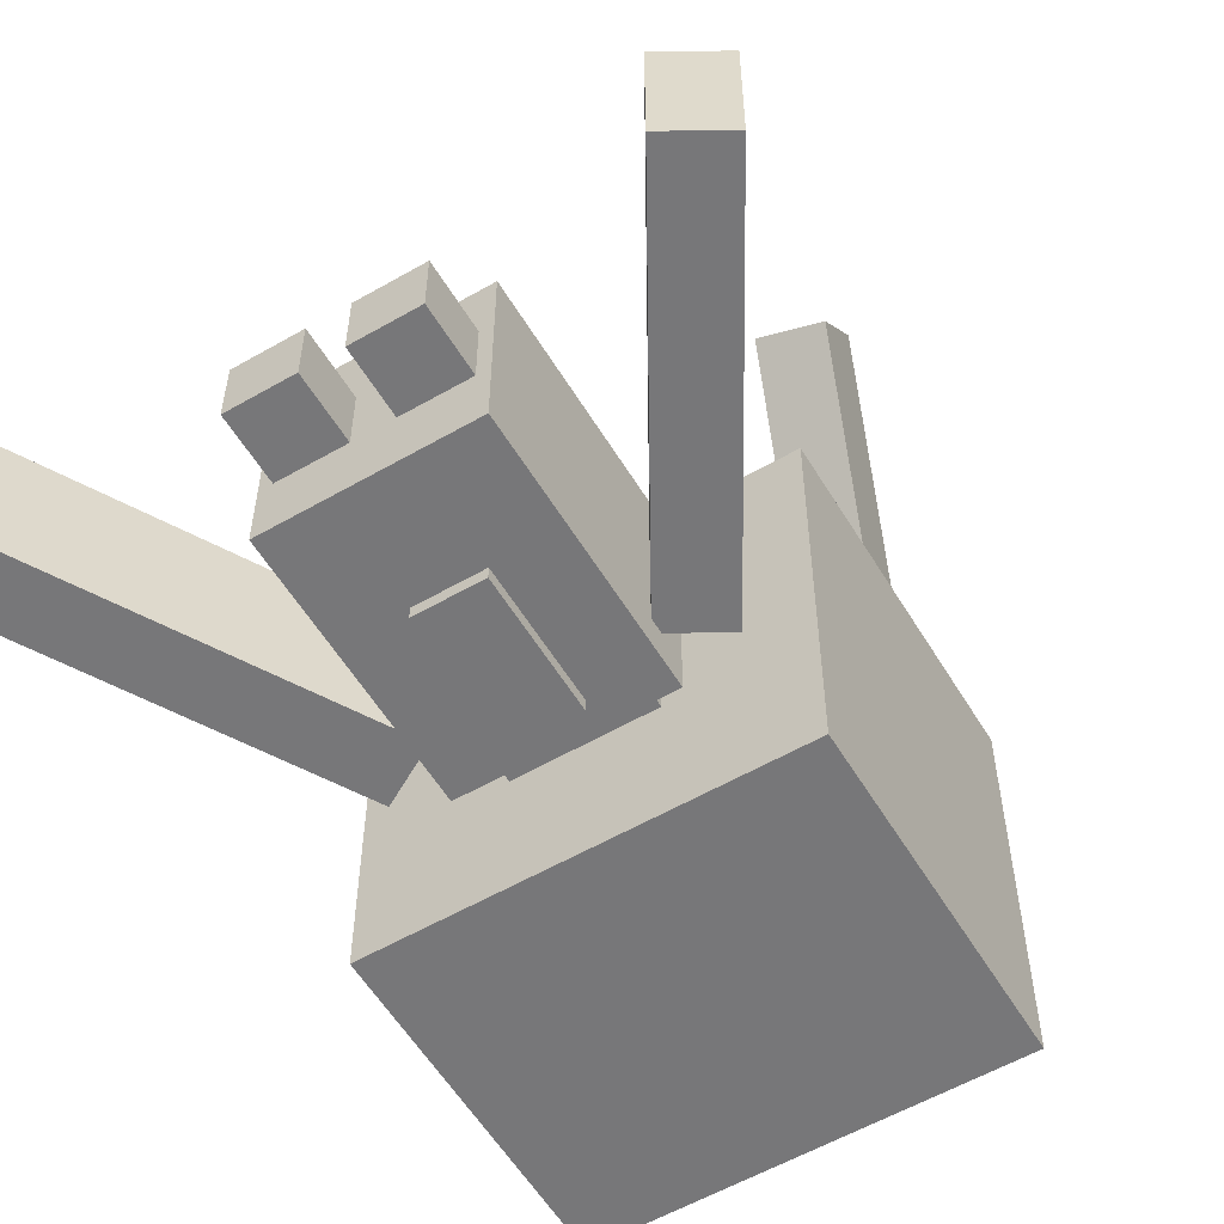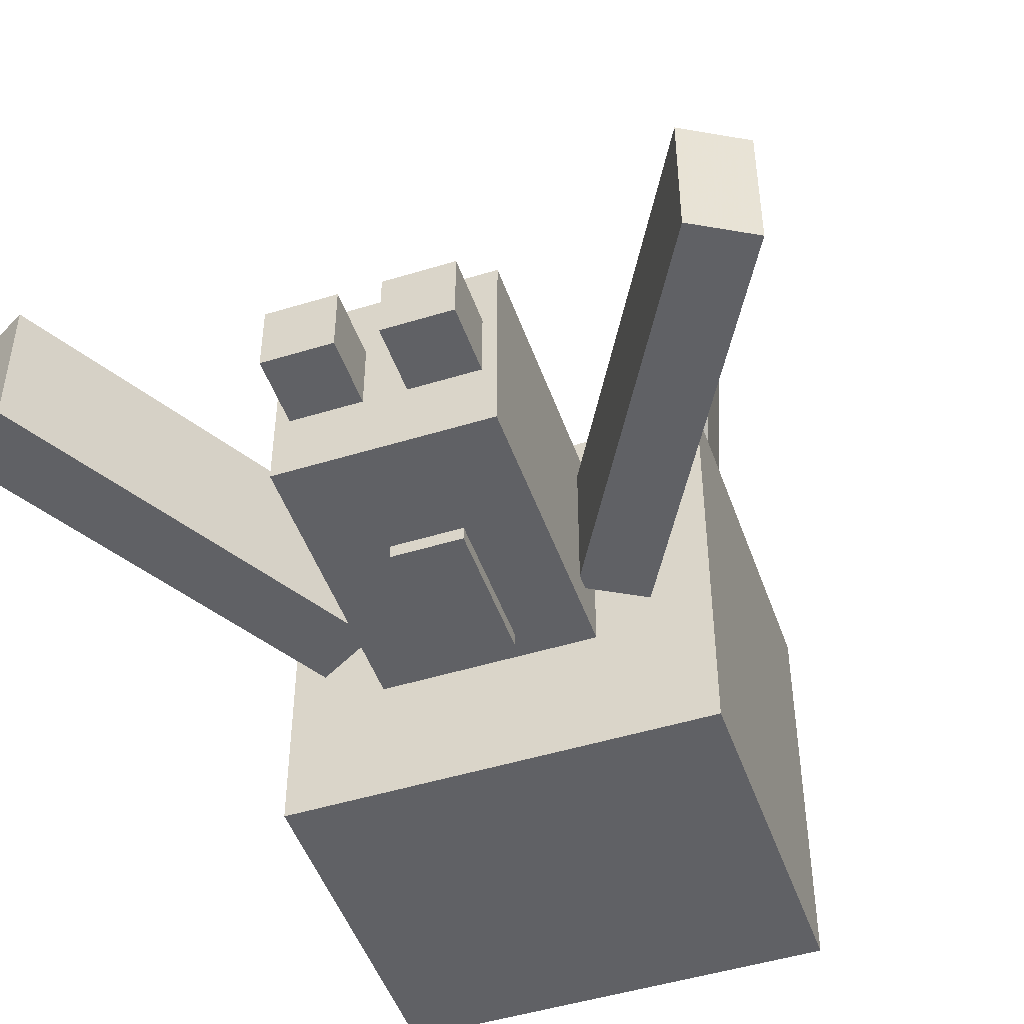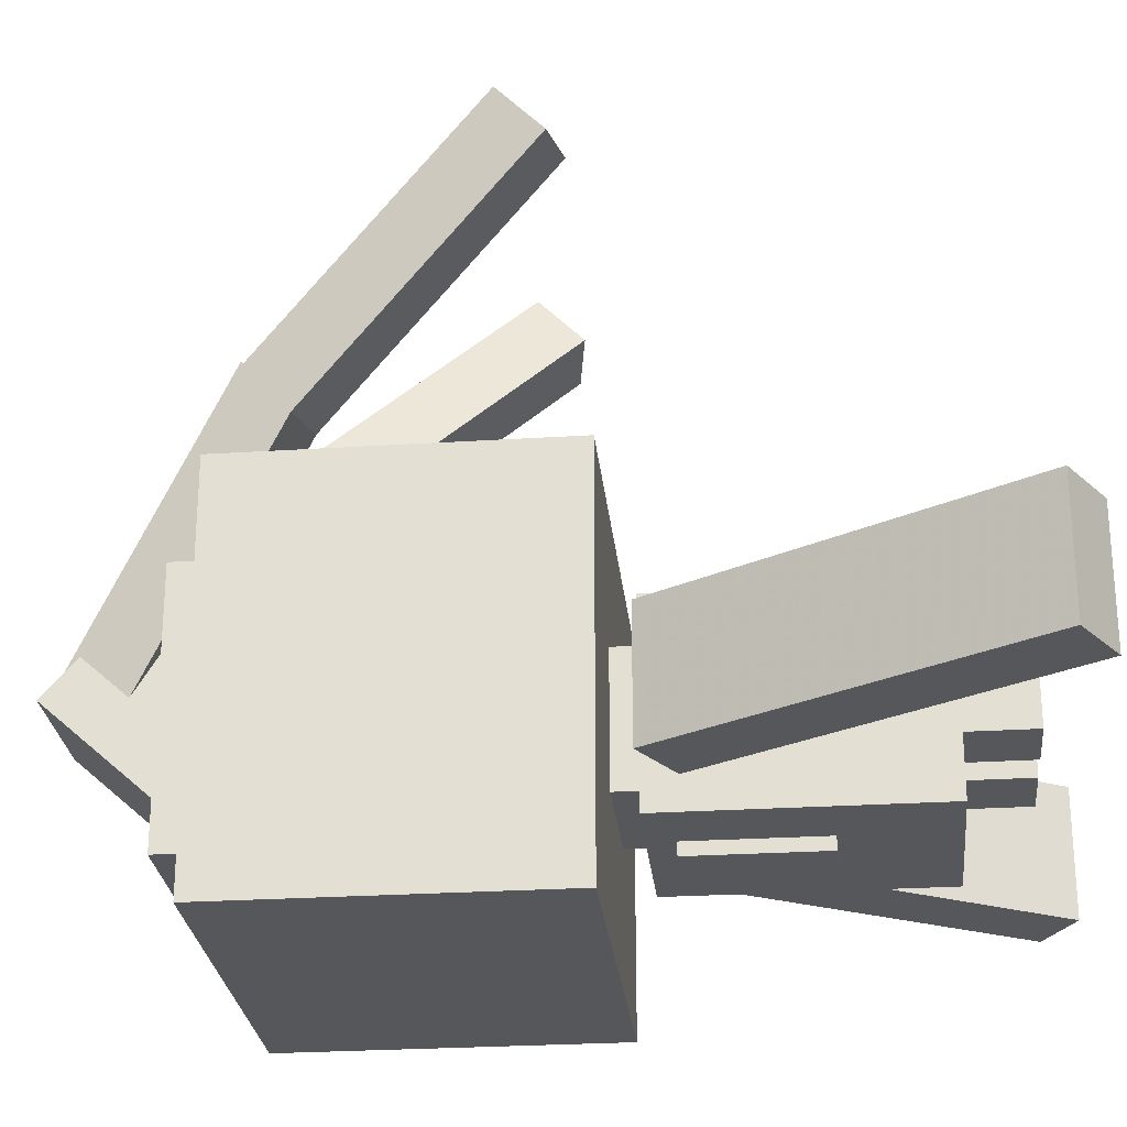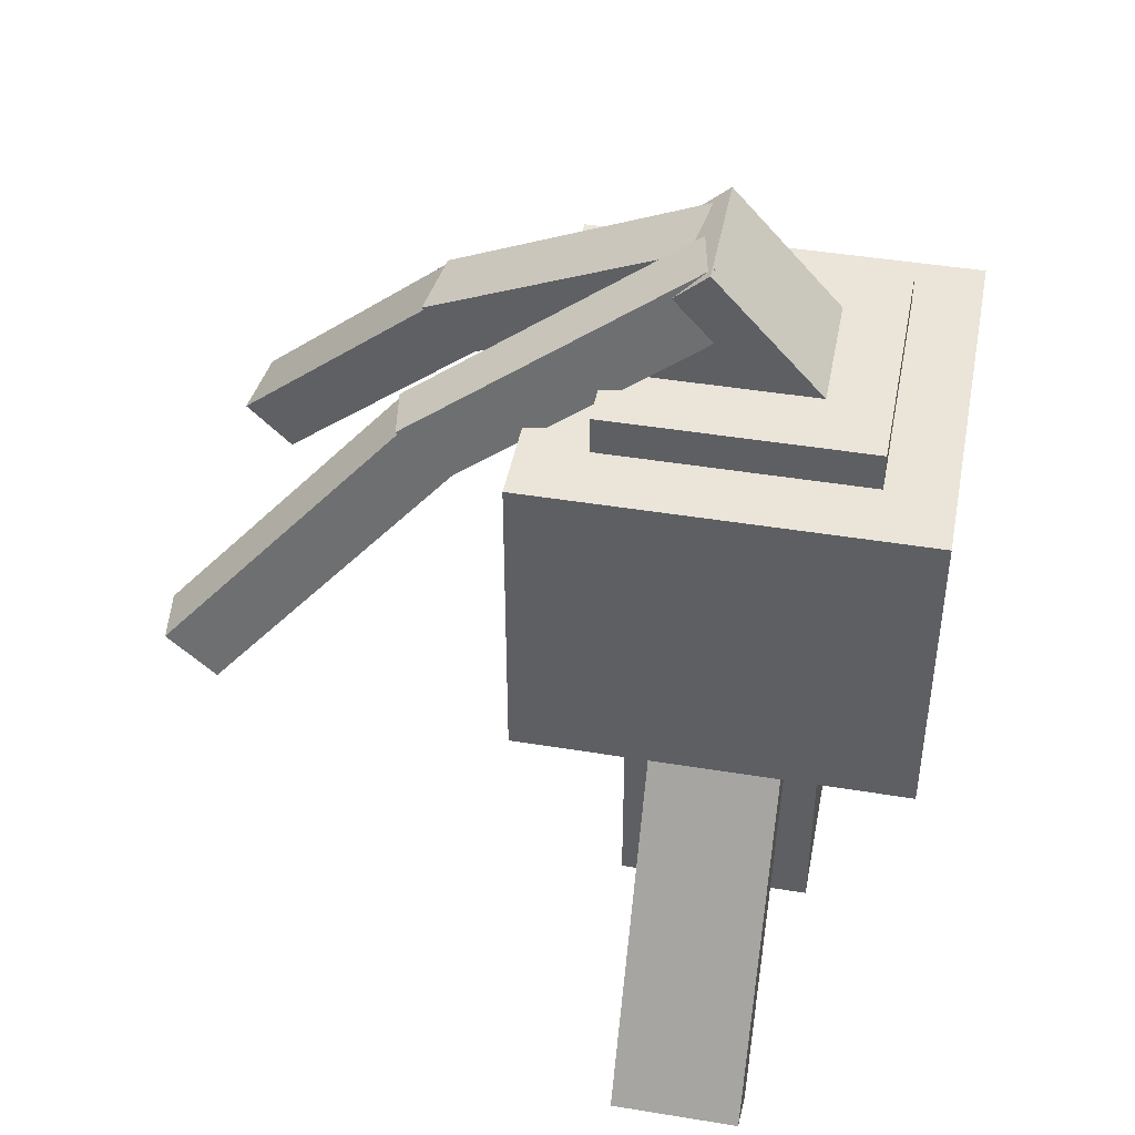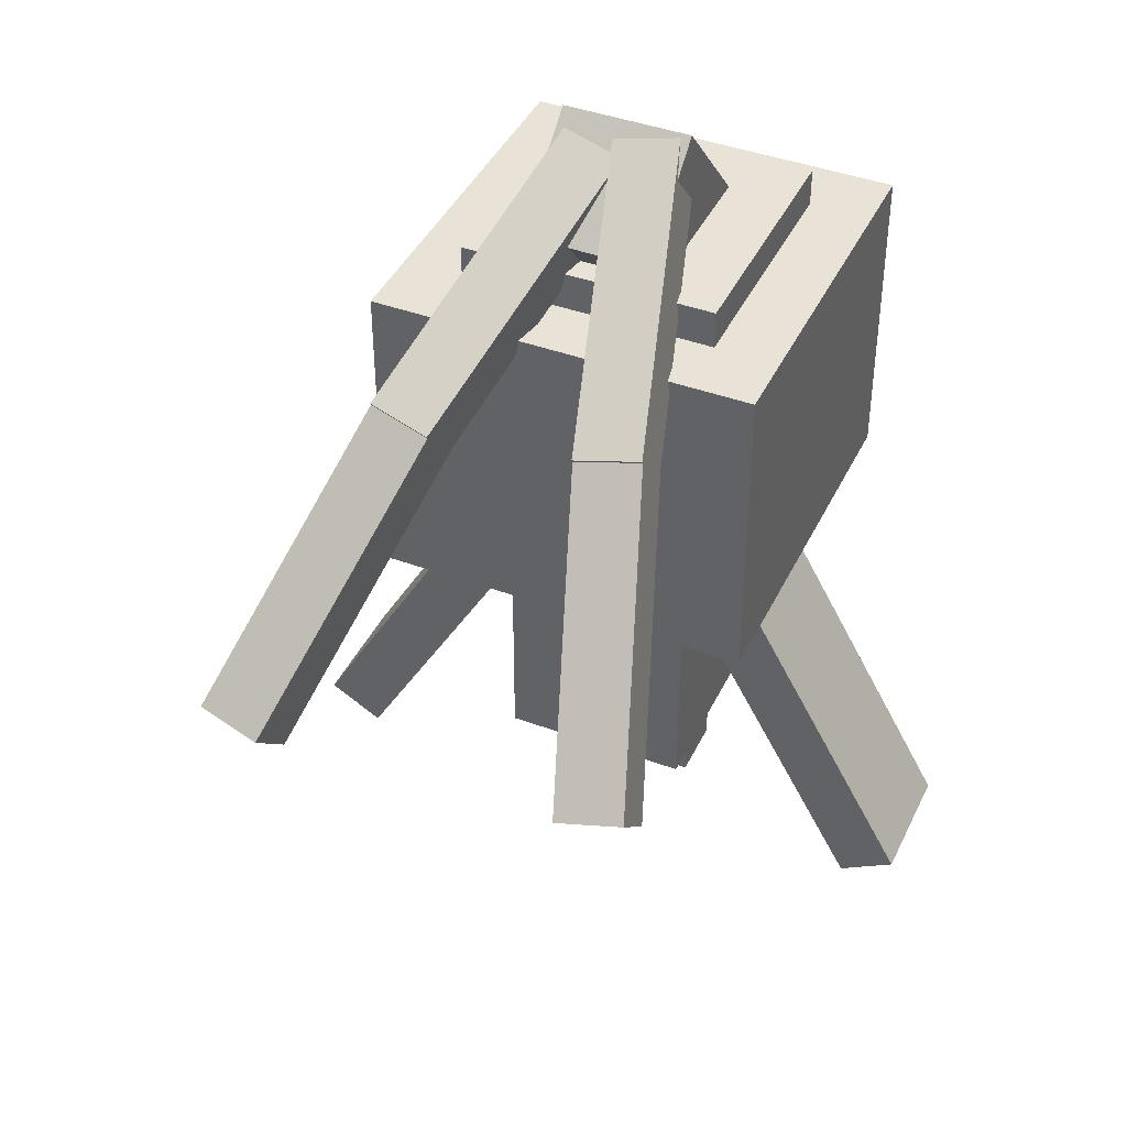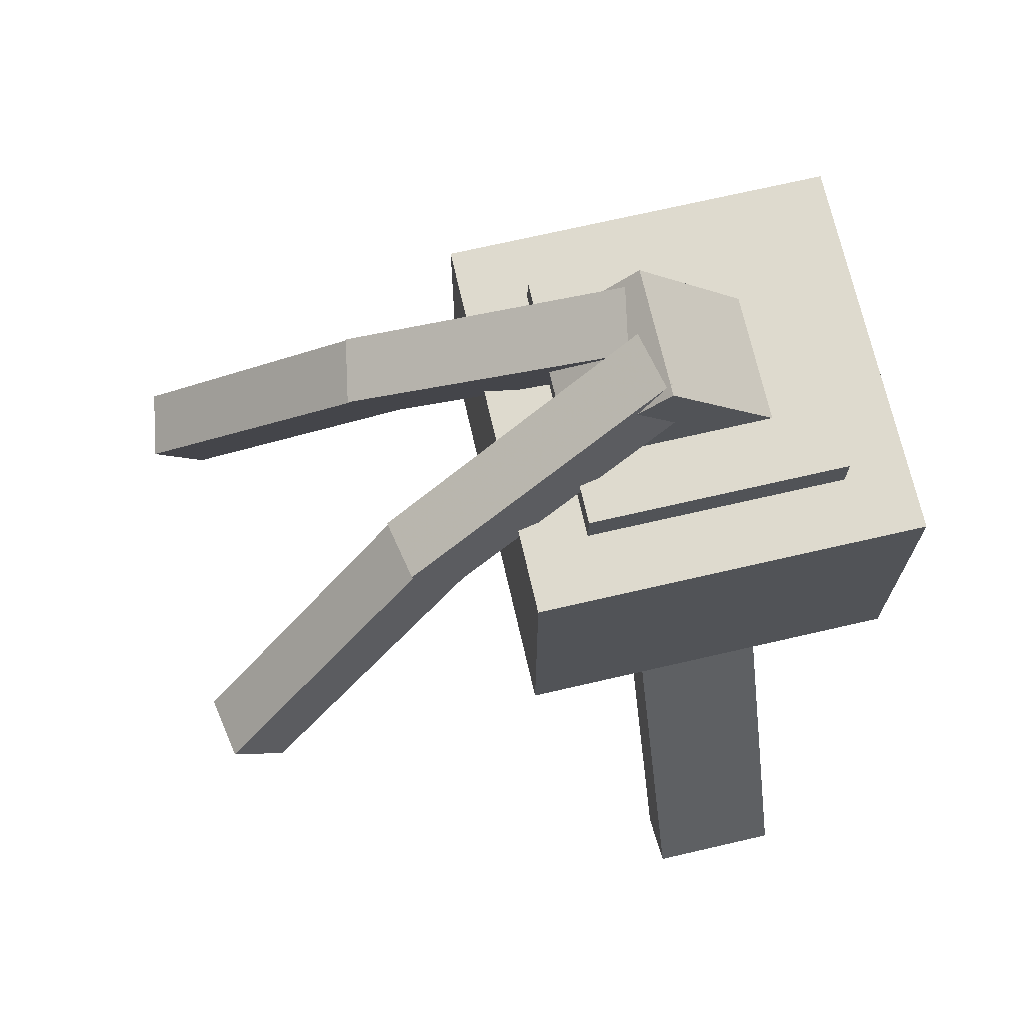
<metadata>
{"format":"obj","ext":"obj","renderer":"f3d","projection":"perspective","resolution":1024,"background":"white","views":[{"elev":-57.2,"azim":30.9,"up":"+Z"},{"elev":-48.3,"azim":19.0,"up":"+Z"},{"elev":-26.4,"azim":-84.2,"up":"+Z"},{"elev":44.6,"azim":100.8,"up":"+Y"},{"elev":41.8,"azim":24.0,"up":"+Y"},{"elev":71.3,"azim":77.0,"up":"+Y"}]}
</metadata>
<code>
o Body
v 0.09375 -0.25 -0.09375
v -0.09375 -0.25 -0.09375
v -0.09375 0 -0.09375
v 0.09375 -0 -0.09375
v -0.09375 -0.25 0.09375
v 0.09375 -0.25 0.09375
v 0.09375 -0 0.09375
v -0.09375 0 0.09375
f 1 2 3 4
f 5 6 7 8
f 4 3 8 7
f 6 5 2 1
f 6 1 4 7
f 2 5 8 3
o Crystal
v 0.03125 -0.15 -0.1062
v -0.03125 -0.15 -0.1062
v -0.03125 -0.025 -0.1062
v 0.03125 -0.025 -0.1062
v -0.03125 -0.15 -0.04375
v 0.03125 -0.15 -0.04375
v 0.03125 -0.025 -0.04375
v -0.03125 -0.025 -0.04375
f 9 10 11 12
f 13 14 15 16
f 12 11 16 15
f 14 13 10 9
f 14 9 12 15
f 10 13 16 11
o ArmLeft
v -0.2812 -0.356 -0.0625
v -0.3354 -0.3248 -0.0625
v -0.1479 0 -0.0625
v -0.09375 -0.03125 -0.0625
v -0.3354 -0.3248 0.0625
v -0.2812 -0.356 0.0625
v -0.09375 -0.03125 0.0625
v -0.1479 0 0.0625
f 17 18 19 20
f 21 22 23 24
f 20 19 24 23
f 22 21 18 17
f 22 17 20 23
f 18 21 24 19
o ArmRight
v 0.3291 -0.3248 -0.0625
v 0.275 -0.356 -0.0625
v 0.0875 -0.03125 -0.0625
v 0.1416 -0 -0.0625
v 0.275 -0.356 0.0625
v 0.3291 -0.3248 0.0625
v 0.1416 -0 0.0625
v 0.0875 -0.03125 0.0625
f 25 26 27 28
f 29 30 31 32
f 28 27 32 31
f 30 29 26 25
f 30 25 28 31
f 26 29 32 27
o Neck
v 0.0625 -0.03125 -0.0625
v -0.0625 -0.03125 -0.0625
v -0.0625 0.03125 -0.0625
v 0.0625 0.03125 -0.0625
v -0.0625 -0.03125 0.0625
v 0.0625 -0.03125 0.0625
v 0.0625 0.03125 0.0625
v -0.0625 0.03125 0.0625
f 33 34 35 36
f 37 38 39 40
f 36 35 40 39
f 38 37 34 33
f 38 33 36 39
f 34 37 40 35
o Head1
v 0.1875 0.025 -0.1875
v -0.1875 0.025 -0.1875
v -0.1875 0.3375 -0.1875
v 0.1875 0.3375 -0.1875
v -0.1875 0.025 0.1875
v 0.1875 0.025 0.1875
v 0.1875 0.3375 0.1875
v -0.1875 0.3375 0.1875
f 41 42 43 44
f 45 46 47 48
f 44 43 48 47
f 46 45 42 41
f 46 41 44 47
f 42 45 48 43
o Head2
v 0.125 0.3125 -0.125
v -0.125 0.3125 -0.125
v -0.125 0.375 -0.125
v 0.125 0.375 -0.125
v -0.125 0.3125 0.125
v 0.125 0.3125 0.125
v 0.125 0.375 0.125
v -0.125 0.375 0.125
f 49 50 51 52
f 53 54 55 56
f 52 51 56 55
f 54 53 50 49
f 54 49 52 55
f 50 53 56 51
o Head3
v 0.0625 0.3511 -0.08824
v -0.0625 0.3511 -0.08824
v -0.0625 0.4912 0.03639
v 0.0625 0.4912 0.03639
v -0.0625 0.268 0.00515
v 0.0625 0.268 0.00515
v 0.0625 0.4081 0.1298
v -0.0625 0.4081 0.1298
f 57 58 59 60
f 61 62 63 64
f 60 59 64 63
f 62 61 58 57
f 62 57 60 63
f 58 61 64 59
o Hair1
v 0.05439 0.4379 0.002232
v -0.00625 0.4279 0.01353
v -0.008876 0.4809 0.04657
v 0.05177 0.4909 0.03528
v 0.0682 0.2699 0.2727
v 0.1288 0.28 0.2614
v 0.1262 0.333 0.2944
v 0.06558 0.3229 0.3057
f 65 66 67 68
f 69 70 71 72
f 68 67 72 71
f 70 69 66 65
f 70 65 68 71
f 66 69 72 67
o Hair2
v 0.1244 0.2894 0.2458
v 0.06373 0.2794 0.2571
v 0.06479 0.3232 0.3017
v 0.1254 0.3332 0.2904
v 0.1392 0.06205 0.4686
v 0.1998 0.0721 0.4573
v 0.2009 0.1159 0.5019
v 0.1402 0.1058 0.5132
f 73 74 75 76
f 77 78 79 80
f 76 75 80 79
f 78 77 74 73
f 78 73 76 79
f 74 77 80 75
o Hair3
v 0.004394 0.4178 0.02482
v -0.05625 0.4279 0.01353
v -0.05362 0.4809 0.04657
v 0.007019 0.4708 0.05787
v -0.1307 0.2699 0.2727
v -0.07006 0.2599 0.284
v -0.06743 0.3129 0.317
v -0.1281 0.3229 0.3057
f 81 82 83 84
f 85 86 87 88
f 84 83 88 87
f 86 85 82 81
f 86 81 84 87
f 82 85 88 83
o Hair4
v -0.06559 0.2693 0.2684
v -0.1262 0.2794 0.2571
v -0.1273 0.3232 0.3017
v -0.06665 0.3131 0.313
v -0.2017 0.06205 0.4686
v -0.141 0.052 0.4799
v -0.1421 0.09577 0.5245
v -0.2027 0.1058 0.5132
f 89 90 91 92
f 93 94 95 96
f 92 91 96 95
f 94 93 90 89
f 94 89 92 95
f 90 93 96 91
o Leg1
v 0.08125 -0.3125 -0.03125
v 0.01875 -0.3125 -0.03125
v 0.01875 -0.25 -0.03125
v 0.08125 -0.25 -0.03125
v 0.01875 -0.3125 0.03125
v 0.08125 -0.3125 0.03125
v 0.08125 -0.25 0.03125
v 0.01875 -0.25 0.03125
f 97 98 99 100
f 101 102 103 104
f 100 99 104 103
f 102 101 98 97
f 102 97 100 103
f 98 101 104 99
o Leg2
v -0.01875 -0.3125 -0.03125
v -0.08125 -0.3125 -0.03125
v -0.08125 -0.25 -0.03125
v -0.01875 -0.25 -0.03125
v -0.08125 -0.3125 0.03125
v -0.01875 -0.3125 0.03125
v -0.01875 -0.25 0.03125
v -0.08125 -0.25 0.03125
f 105 106 107 108
f 109 110 111 112
f 108 107 112 111
f 110 109 106 105
f 110 105 108 111
f 106 109 112 107

</code>
